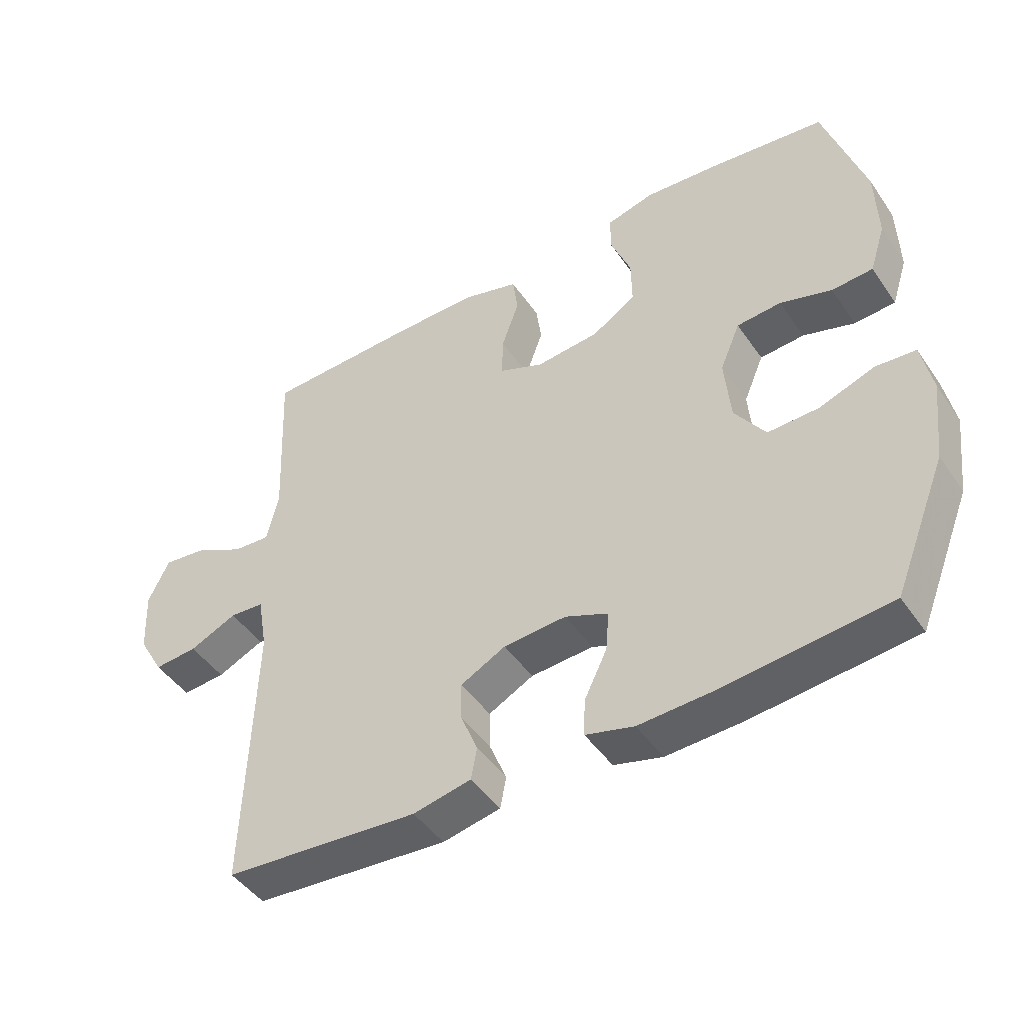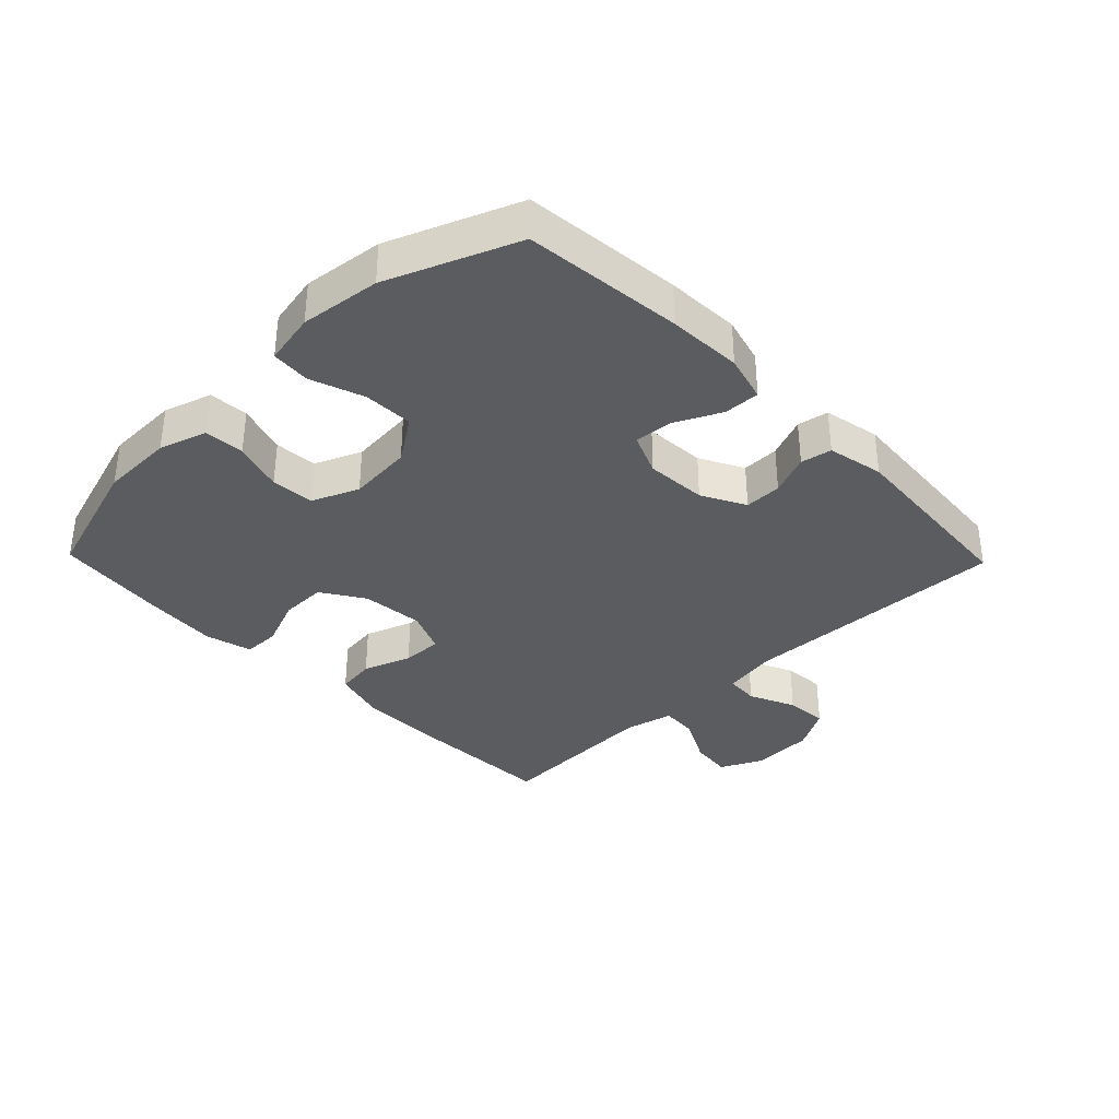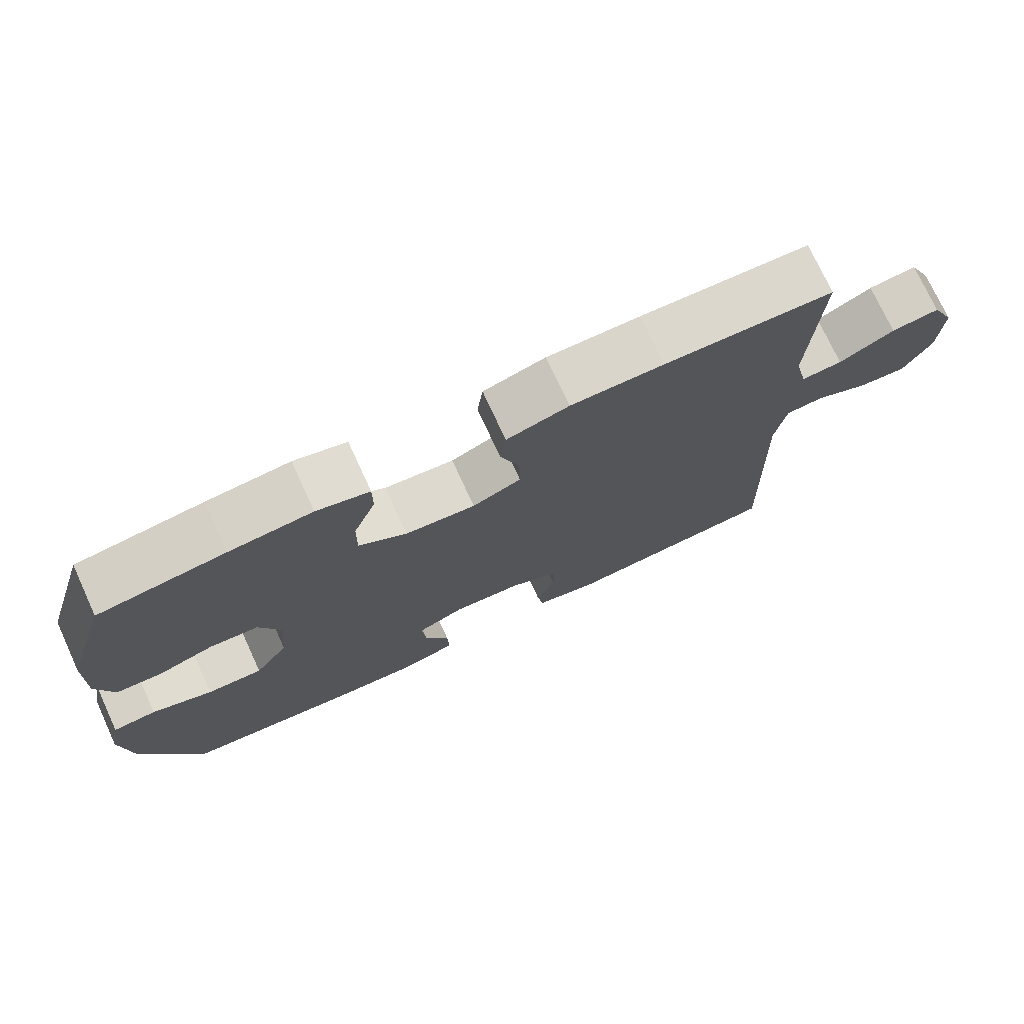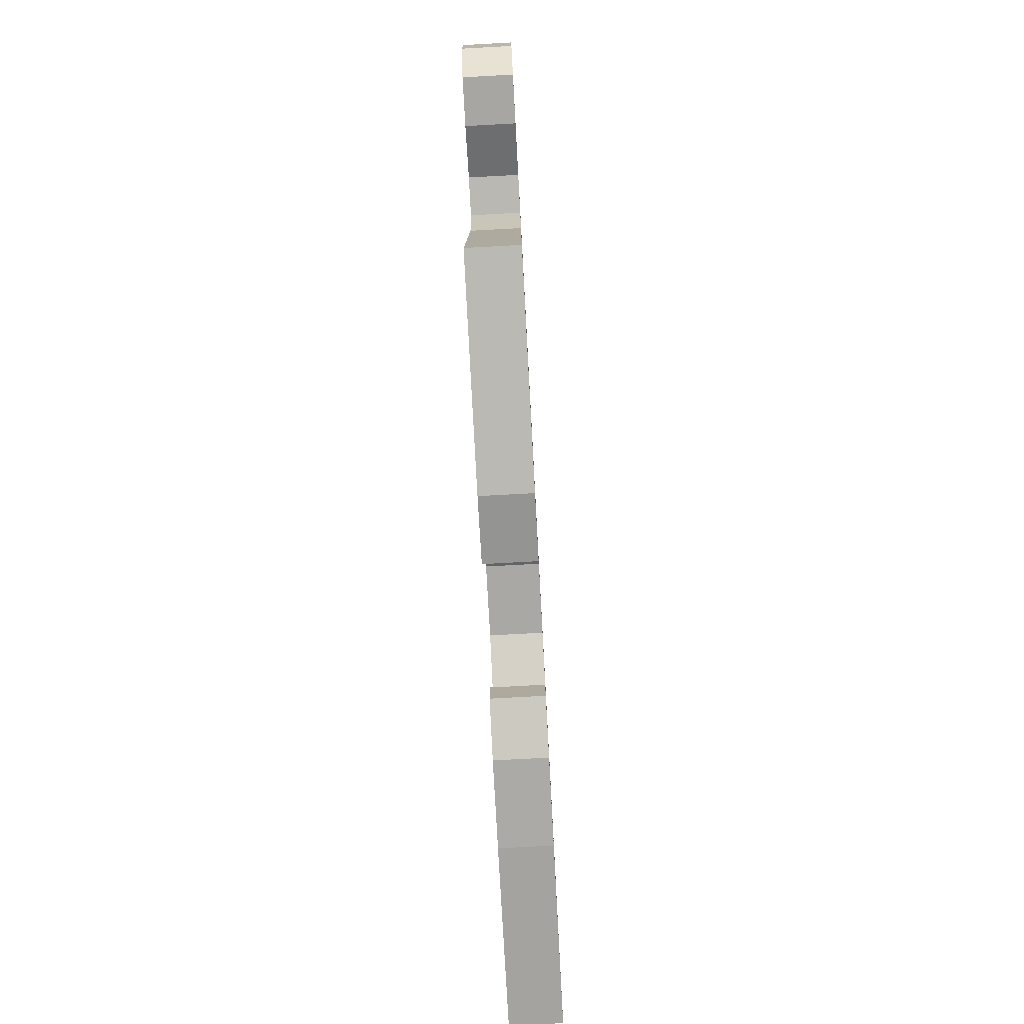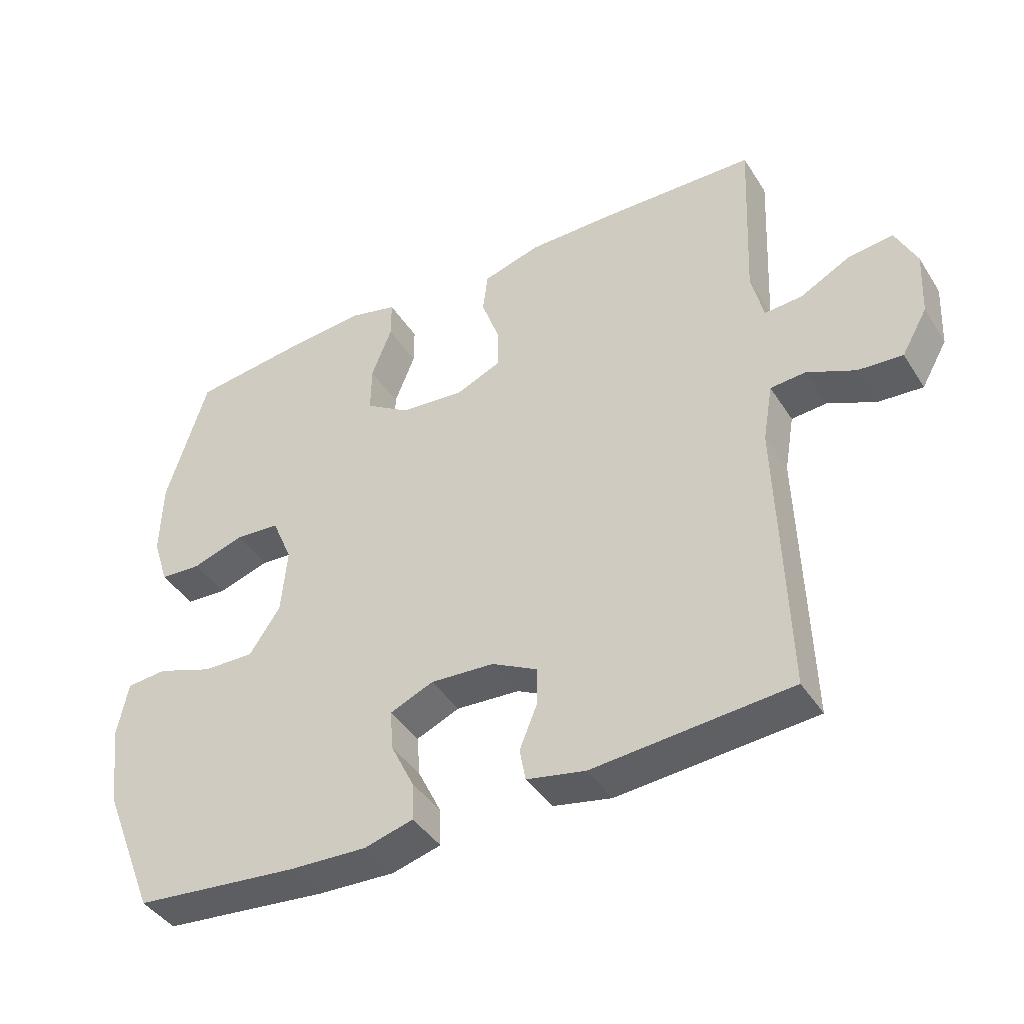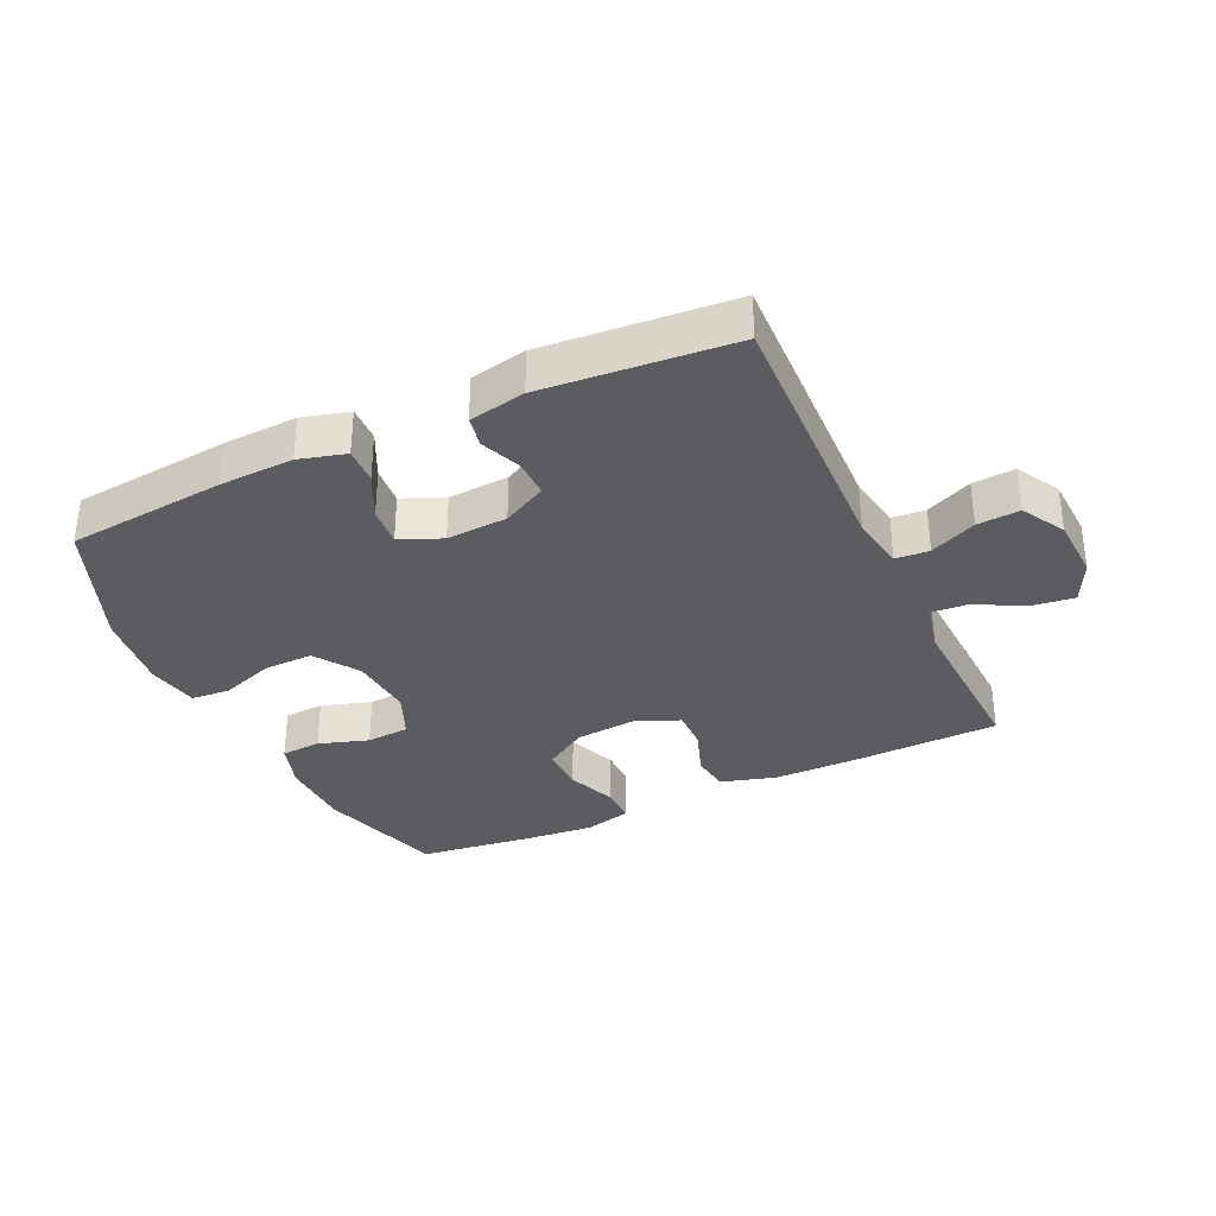
<metadata>
{"format":"obj","ext":"obj","renderer":"f3d","projection":"perspective","resolution":1024,"background":"white","views":[{"elev":-46.3,"azim":32.6,"up":"+Z"},{"elev":-35.1,"azim":134.1,"up":"+Y"},{"elev":74.3,"azim":155.3,"up":"+Z"},{"elev":-78.4,"azim":-86.9,"up":"+Z"},{"elev":-41.8,"azim":-150.0,"up":"+Z"},{"elev":-34.1,"azim":-155.1,"up":"+Y"}]}
</metadata>
<code>
v 0.5 0.07 -0.5
v 0.25 0.07 -0.525
v 0.133 0.07 -0.53
v 0.059 0.07 -0.51
v 0.061 0.07 -0.453
v 0.096 0.07 -0.381
v 0.101 0.07 -0.32
v 0.035 0.07 -0.292
v -0.061 0.07 -0.298
v -0.13 0.07 -0.334
v -0.129 0.07 -0.393
v -0.103 0.07 -0.457
v -0.112 0.07 -0.506
v -0.201 0.07 -0.524
v -0.5 0.07 -0.5
v -0.487 0.07 -0.077
v -0.502 0.07 0.01
v -0.555 0.07 0.014
v -0.628 0.07 -0.019
v -0.695 0.07 -0.024
v -0.734 0.07 0.044
v -0.739 0.07 0.143
v -0.707 0.07 0.21
v -0.64 0.07 0.202
v -0.563 0.07 0.162
v -0.506 0.07 0.158
v -0.488 0.07 0.235
v -0.5 0.07 0.5
v -0.264 0.07 0.507
v -0.134 0.07 0.507
v -0.047 0.07 0.482
v -0.039 0.07 0.421
v -0.066 0.07 0.345
v -0.067 0.07 0.281
v 0.001 0.07 0.252
v 0.099 0.07 0.261
v 0.166 0.07 0.304
v 0.165 0.07 0.376
v 0.134 0.07 0.455
v 0.134 0.07 0.513
v 0.208 0.07 0.532
v 0.324 0.07 0.522
v 0.5 0.07 0.5
v 0.562 0.07 0.3
v 0.565 0.07 0.185
v 0.541 0.07 0.11
v 0.478 0.07 0.106
v 0.399 0.07 0.131
v 0.331 0.07 0.126
v 0.3 0.07 0.053
v 0.309 0.07 -0.048
v 0.356 0.07 -0.117
v 0.434 0.07 -0.115
v 0.519 0.07 -0.085
v 0.58 0.07 -0.09
v 0.596 0.07 -0.172
v 0.581 0.07 -0.298
v 0.5 0 -0.5
v 0.25 0 -0.525
v 0.133 0 -0.53
v 0.059 0 -0.51
v 0.061 0 -0.453
v 0.096 0 -0.381
v 0.101 0 -0.32
v 0.035 0 -0.292
v -0.061 0 -0.298
v -0.13 0 -0.334
v -0.129 0 -0.393
v -0.103 0 -0.457
v -0.112 0 -0.506
v -0.201 0 -0.524
v -0.5 0 -0.5
v -0.487 0 -0.077
v -0.502 0 0.01
v -0.555 0 0.014
v -0.628 0 -0.019
v -0.695 0 -0.024
v -0.734 0 0.044
v -0.739 0 0.143
v -0.707 0 0.21
v -0.64 0 0.202
v -0.563 0 0.162
v -0.506 0 0.158
v -0.488 0 0.235
v -0.5 0 0.5
v -0.264 0 0.507
v -0.134 0 0.507
v -0.047 0 0.482
v -0.039 0 0.421
v -0.066 0 0.345
v -0.067 0 0.281
v 0.001 0 0.252
v 0.099 0 0.261
v 0.166 0 0.304
v 0.165 0 0.376
v 0.134 0 0.455
v 0.134 0 0.513
v 0.208 0 0.532
v 0.324 0 0.522
v 0.5 0 0.5
v 0.562 0 0.3
v 0.565 0 0.185
v 0.541 0 0.11
v 0.478 0 0.106
v 0.399 0 0.131
v 0.331 0 0.126
v 0.3 0 0.053
v 0.309 0 -0.048
v 0.356 0 -0.117
v 0.434 0 -0.115
v 0.519 0 -0.085
v 0.58 0 -0.09
v 0.596 0 -0.172
v 0.581 0 -0.298
f 53 54 55 56
f 52 53 56 57
f 45 46 47 48
f 45 48 49
f 44 45 49
f 43 44 49
f 42 43 49
f 41 42 49 50
f 38 39 40 41
f 37 38 41 50
f 30 31 32 33
f 30 33 34
f 27 28 29 30
f 26 27 30 34
f 22 23 24 25
f 22 25 26
f 21 22 26
f 18 19 20 21
f 17 18 21 26
f 16 17 26 34
f 11 12 13 14
f 10 11 14 15
f 9 10 15 16
f 3 4 5 6
f 3 6 7
f 2 3 7
f 52 57 1 2
f 51 52 2 7
f 36 37 50 51
f 35 36 51 7
f 34 35 7 8
f 8 9 16 34
f 113 112 111 110
f 114 113 110 109
f 105 104 103 102
f 106 105 102
f 106 102 101
f 106 101 100
f 106 100 99
f 107 106 99 98
f 98 97 96 95
f 107 98 95 94
f 90 89 88 87
f 91 90 87
f 87 86 85 84
f 91 87 84 83
f 82 81 80 79
f 83 82 79
f 83 79 78
f 78 77 76 75
f 83 78 75 74
f 91 83 74 73
f 71 70 69 68
f 72 71 68 67
f 73 72 67 66
f 63 62 61 60
f 64 63 60
f 64 60 59
f 59 58 114 109
f 64 59 109 108
f 108 107 94 93
f 64 108 93 92
f 65 64 92 91
f 91 73 66 65
f 1 58 59 2
f 2 59 60 3
f 3 60 61 4
f 4 61 62 5
f 5 62 63 6
f 6 63 64 7
f 7 64 65 8
f 8 65 66 9
f 9 66 67 10
f 10 67 68 11
f 11 68 69 12
f 12 69 70 13
f 13 70 71 14
f 14 71 72 15
f 15 72 73 16
f 16 73 74 17
f 17 74 75 18
f 18 75 76 19
f 19 76 77 20
f 20 77 78 21
f 21 78 79 22
f 22 79 80 23
f 23 80 81 24
f 24 81 82 25
f 25 82 83 26
f 26 83 84 27
f 27 84 85 28
f 28 85 86 29
f 29 86 87 30
f 30 87 88 31
f 31 88 89 32
f 32 89 90 33
f 33 90 91 34
f 34 91 92 35
f 35 92 93 36
f 36 93 94 37
f 37 94 95 38
f 38 95 96 39
f 39 96 97 40
f 40 97 98 41
f 41 98 99 42
f 42 99 100 43
f 43 100 101 44
f 44 101 102 45
f 45 102 103 46
f 46 103 104 47
f 47 104 105 48
f 48 105 106 49
f 49 106 107 50
f 50 107 108 51
f 51 108 109 52
f 52 109 110 53
f 53 110 111 54
f 54 111 112 55
f 55 112 113 56
f 56 113 114 57
f 57 114 58 1

</code>
